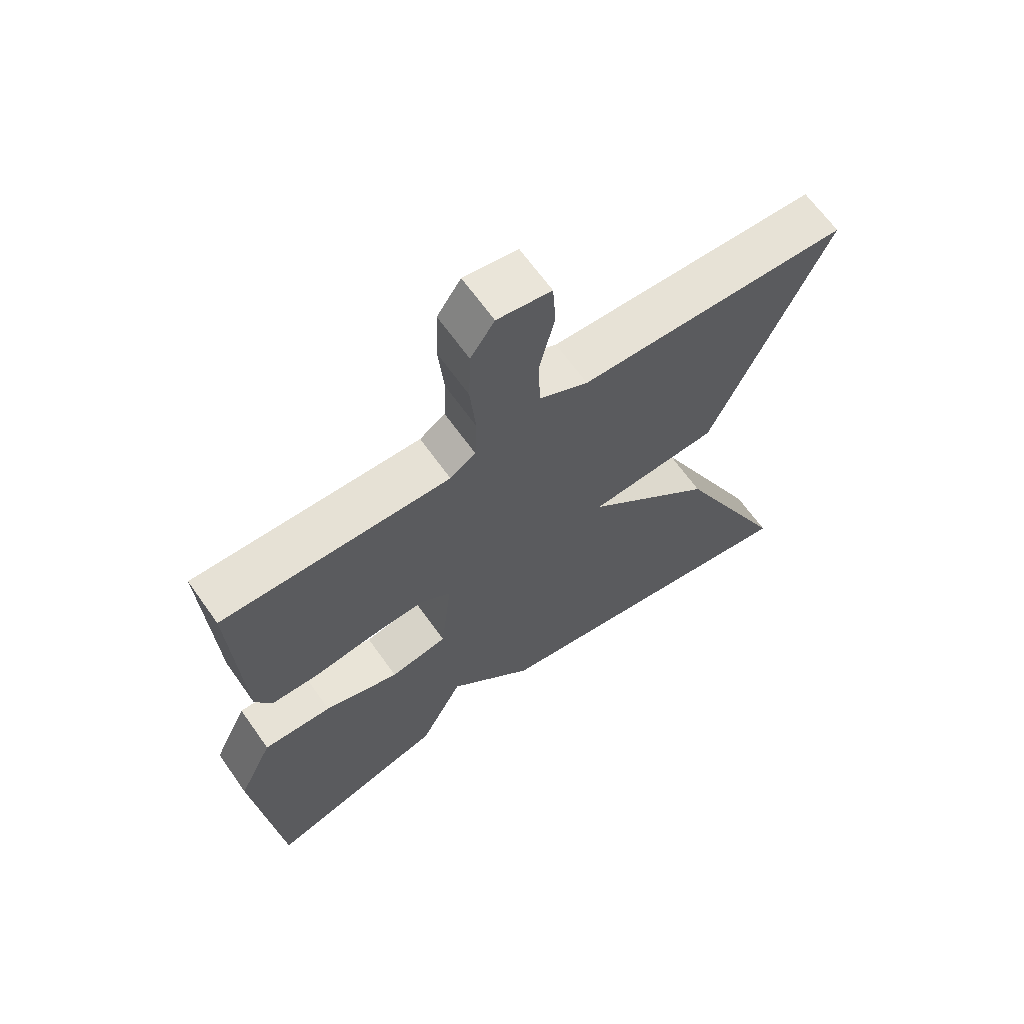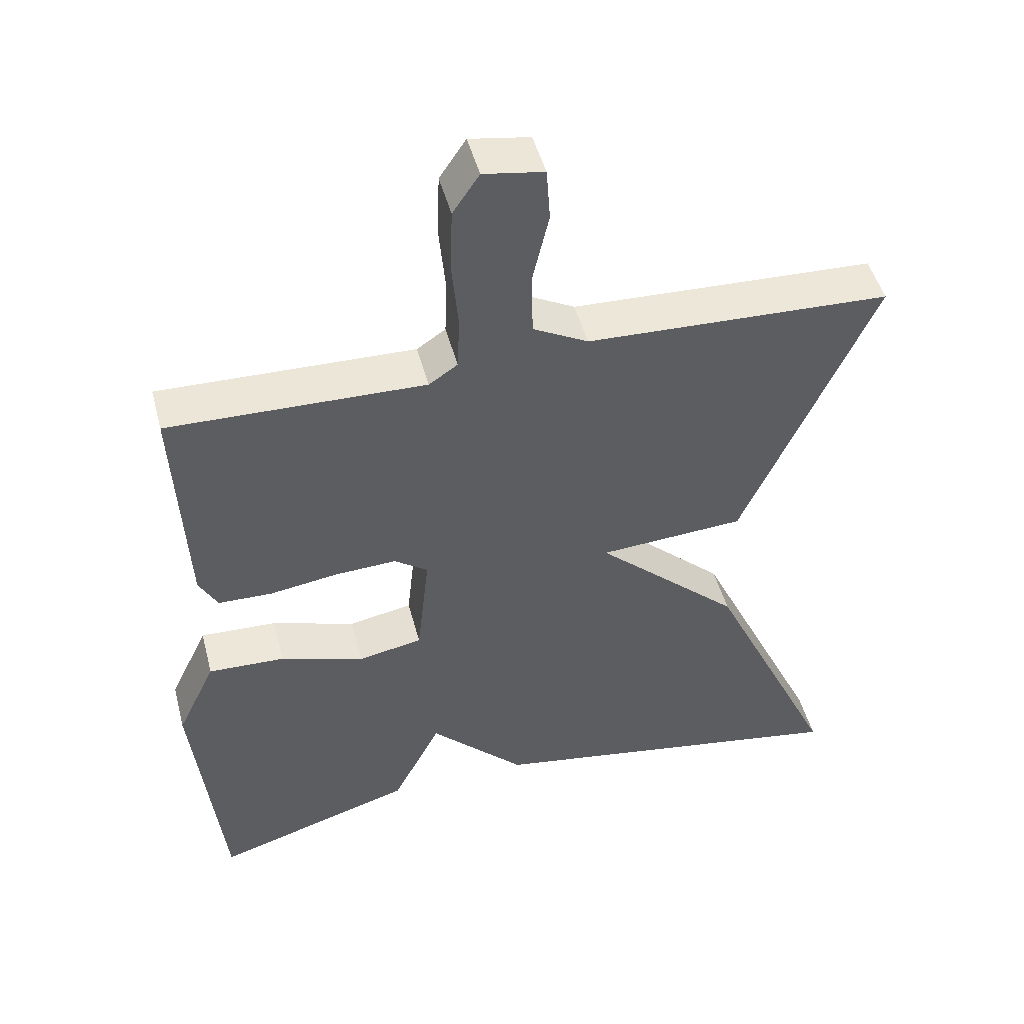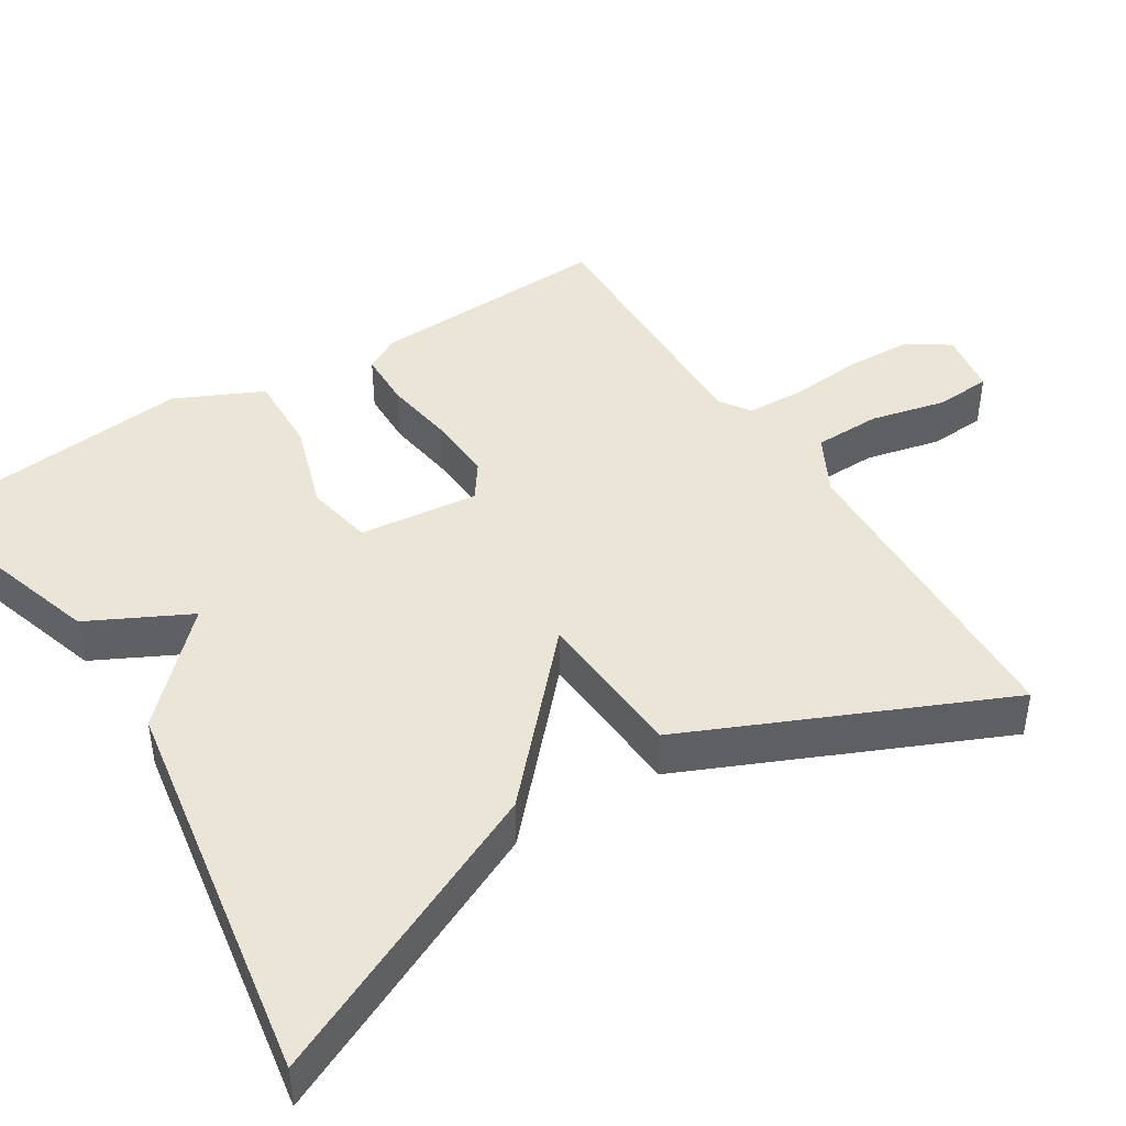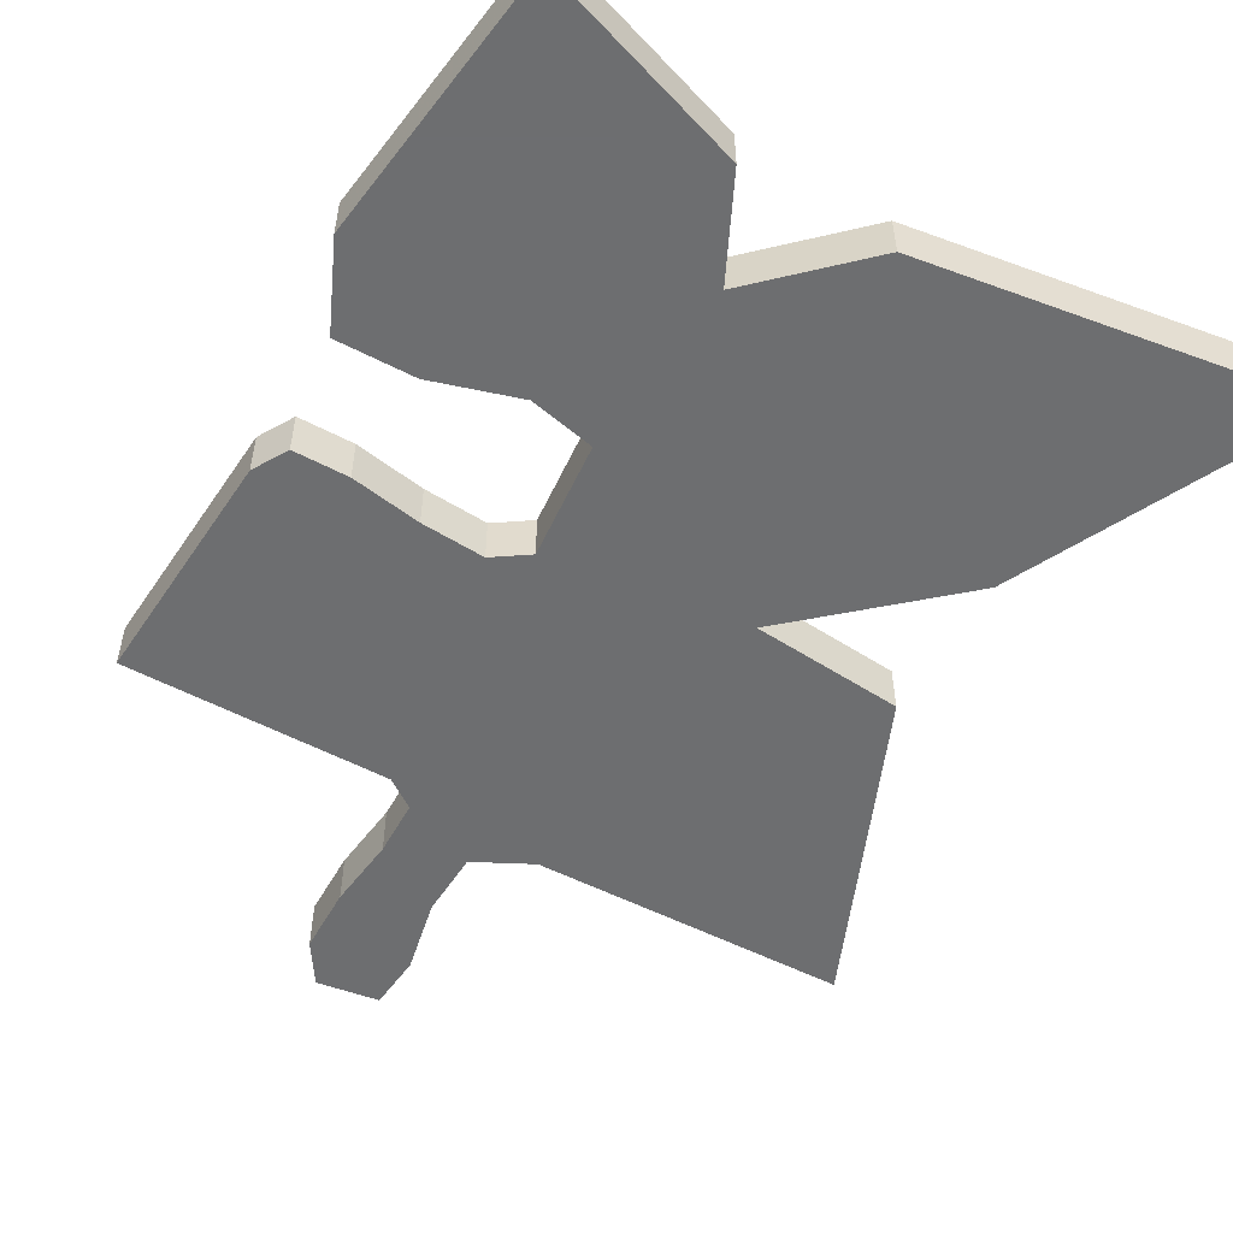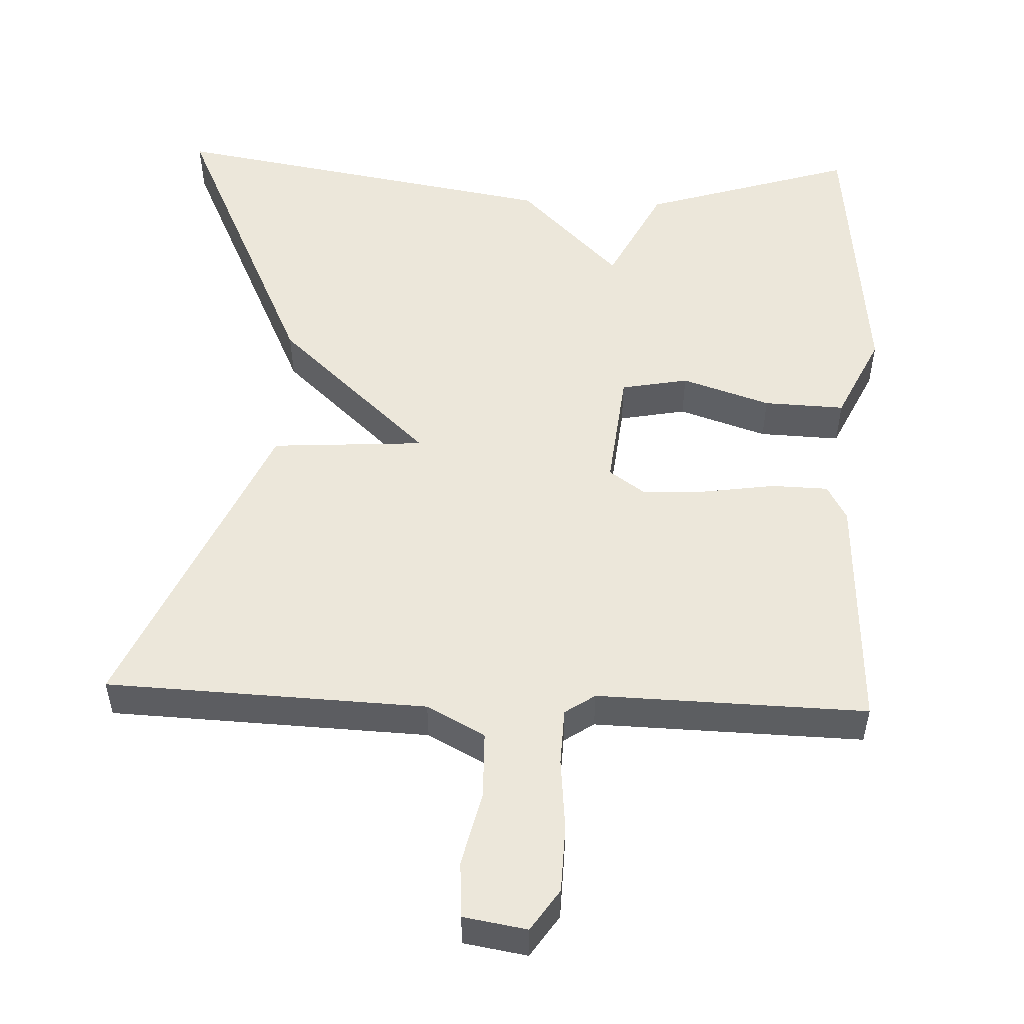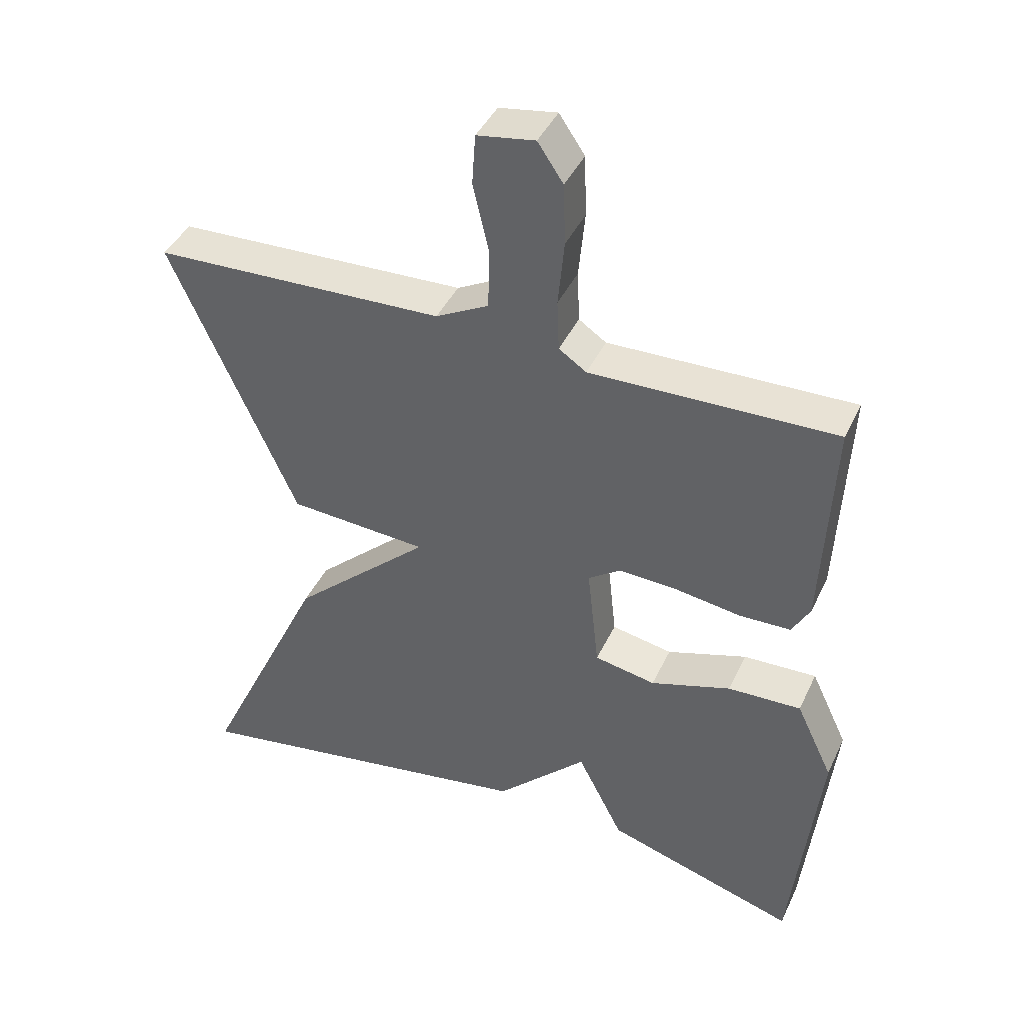
<metadata>
{"format":"obj","ext":"obj","renderer":"f3d","projection":"perspective","resolution":1024,"background":"white","views":[{"elev":65.5,"azim":144.7,"up":"+Z"},{"elev":48.0,"azim":165.4,"up":"+Z"},{"elev":44.1,"azim":-122.2,"up":"+Y"},{"elev":-54.3,"azim":149.3,"up":"+Y"},{"elev":52.6,"azim":2.4,"up":"+Y"},{"elev":42.2,"azim":23.7,"up":"+Z"}]}
</metadata>
<code>
v -0.5 0.07 -0.5
v -0.318 0.07 -0.111
v -0.115 0.07 0.076
v -0.318 0.07 0.089
v -0.5 0.07 0.5
v -0.076 0.07 0.517
v 0.001 0.07 0.558
v 0.003 0.07 0.646
v -0.02 0.07 0.745
v -0.015 0.07 0.819
v 0.069 0.07 0.833
v 0.106 0.07 0.778
v 0.109 0.07 0.689
v 0.1 0.07 0.593
v 0.103 0.07 0.518
v 0.143 0.07 0.491
v 0.5 0.07 0.5
v 0.485 0.07 0.181
v 0.459 0.07 0.134
v 0.384 0.07 0.132
v 0.289 0.07 0.146
v 0.203 0.07 0.15
v 0.156 0.07 0.117
v 0.173 0.07 -0.04
v 0.262 0.07 -0.057
v 0.379 0.07 -0.019
v 0.486 0.07 -0.015
v 0.54 0.07 -0.129
v 0.5 0.07 -0.5
v 0.22 0.07 -0.413
v 0.153 0.07 -0.281
v 0.02 0.07 -0.413
v -0.5 0 -0.5
v -0.318 0 -0.111
v -0.115 0 0.076
v -0.318 0 0.089
v -0.5 0 0.5
v -0.076 0 0.517
v 0.001 0 0.558
v 0.003 0 0.646
v -0.02 0 0.745
v -0.015 0 0.819
v 0.069 0 0.833
v 0.106 0 0.778
v 0.109 0 0.689
v 0.1 0 0.593
v 0.103 0 0.518
v 0.143 0 0.491
v 0.5 0 0.5
v 0.485 0 0.181
v 0.459 0 0.134
v 0.384 0 0.132
v 0.289 0 0.146
v 0.203 0 0.15
v 0.156 0 0.117
v 0.173 0 -0.04
v 0.262 0 -0.057
v 0.379 0 -0.019
v 0.486 0 -0.015
v 0.54 0 -0.129
v 0.5 0 -0.5
v 0.22 0 -0.413
v 0.153 0 -0.281
v 0.02 0 -0.413
f 1 2 3
f 32 1 3
f 31 32 3
f 29 30 31
f 28 29 31
f 27 28 31
f 26 27 31
f 25 26 31
f 24 25 31
f 23 24 31 3
f 4 5 6
f 3 4 6
f 23 3 6
f 22 23 6
f 21 22 6 7
f 19 20 21
f 18 19 21
f 17 18 21
f 16 17 21
f 15 16 21 7
f 14 15 7 8
f 12 13 14
f 11 12 14
f 10 11 14
f 9 10 14
f 8 9 14
f 35 34 33
f 35 33 64
f 35 64 63
f 63 62 61
f 63 61 60
f 63 60 59
f 63 59 58
f 63 58 57
f 63 57 56
f 35 63 56 55
f 38 37 36
f 38 36 35
f 38 35 55
f 38 55 54
f 39 38 54 53
f 53 52 51
f 53 51 50
f 53 50 49
f 53 49 48
f 39 53 48 47
f 40 39 47 46
f 46 45 44
f 46 44 43
f 46 43 42
f 46 42 41
f 46 41 40
f 1 33 34 2
f 2 34 35 3
f 3 35 36 4
f 4 36 37 5
f 5 37 38 6
f 6 38 39 7
f 7 39 40 8
f 8 40 41 9
f 9 41 42 10
f 10 42 43 11
f 11 43 44 12
f 12 44 45 13
f 13 45 46 14
f 14 46 47 15
f 15 47 48 16
f 16 48 49 17
f 17 49 50 18
f 18 50 51 19
f 19 51 52 20
f 20 52 53 21
f 21 53 54 22
f 22 54 55 23
f 23 55 56 24
f 24 56 57 25
f 25 57 58 26
f 26 58 59 27
f 27 59 60 28
f 28 60 61 29
f 29 61 62 30
f 30 62 63 31
f 31 63 64 32
f 32 64 33 1

</code>
